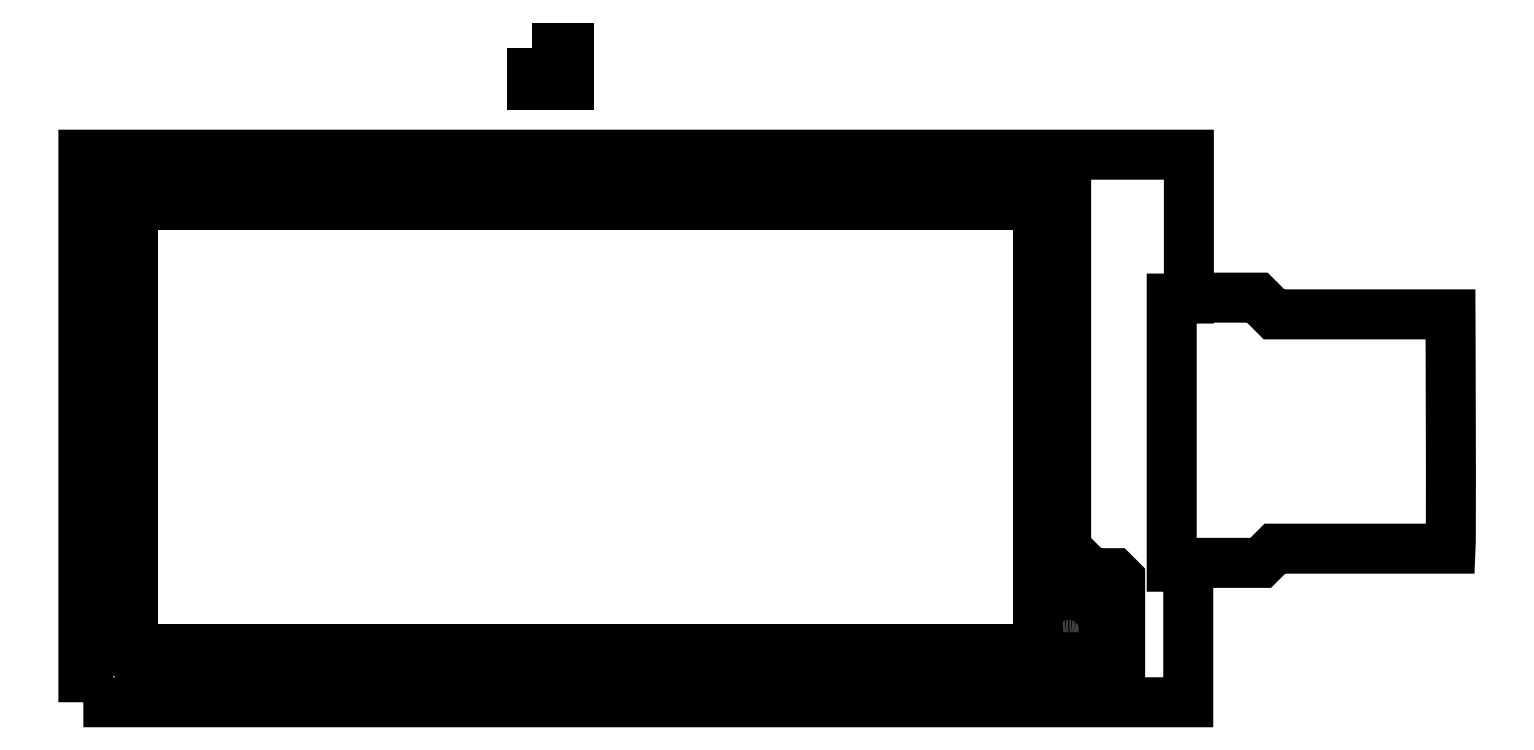
<metadata>
{"format":"dxf","ext":"dxf","renderer":"ezdxf+matplotlib","layout":"modelspace","background":"white","min_lineweight":24,"dpi":150}
</metadata>
<code>
0
SECTION
2
ENTITIES
0
INSERT
8
SVG8
2
BLOCK_2
10
0
20
0
30
0
0
INSERT
8
SVG8
2
BLOCK_3
10
0
20
0
30
0
0
POLYLINE
8
SVG8
66
     1
10
0
20
0
30
0
0
VERTEX
8
SVG8
10
79.64
20
242.3
30
0
0
VERTEX
8
SVG8
10
81.64
20
242.3
30
0
0
VERTEX
8
SVG8
10
81.64
20
240.3
30
0
0
VERTEX
8
SVG8
10
79.64
20
240.3
30
0
0
VERTEX
8
SVG8
10
79.64
20
242.3
30
0
0
SEQEND
8
SVG8
0
INSERT
8
SVG8
2
*U3
10
0
20
0
30
0
0
ENDSEC
0
EOF

</code>
